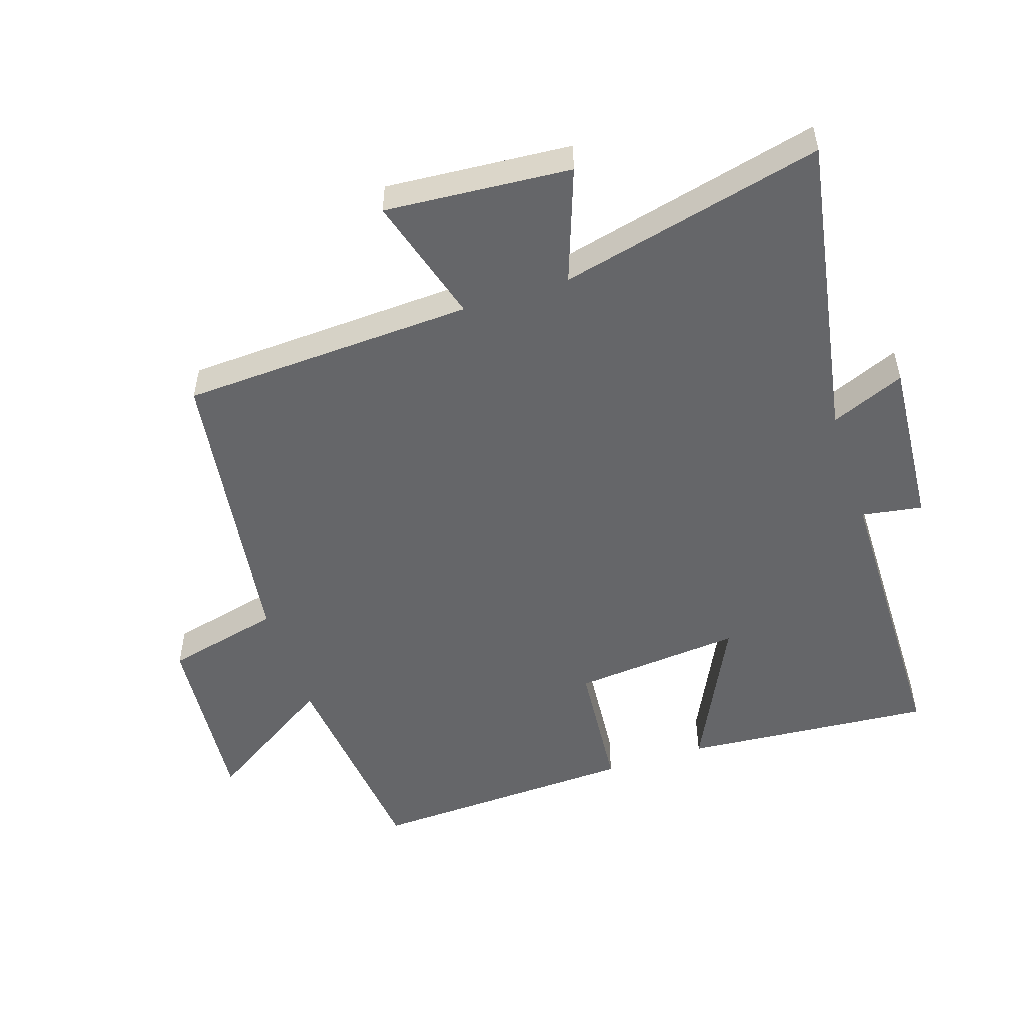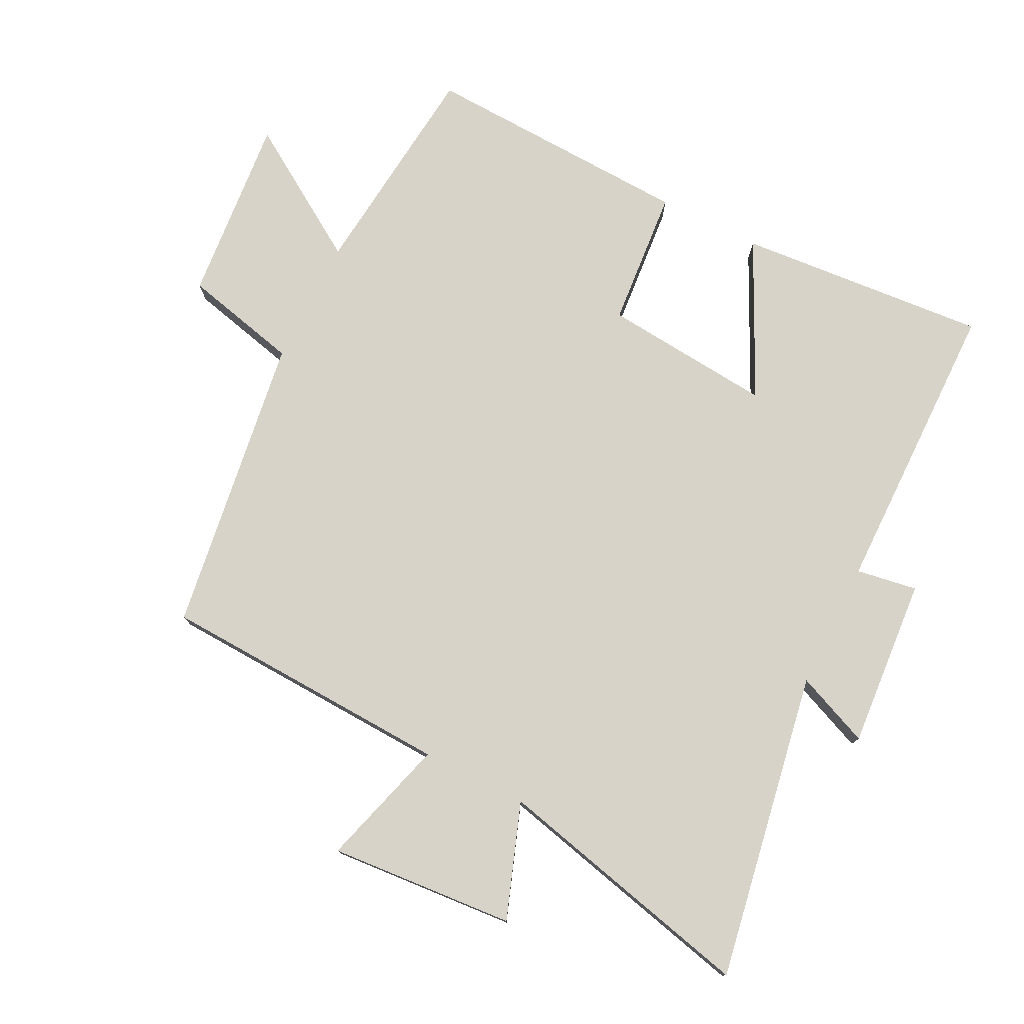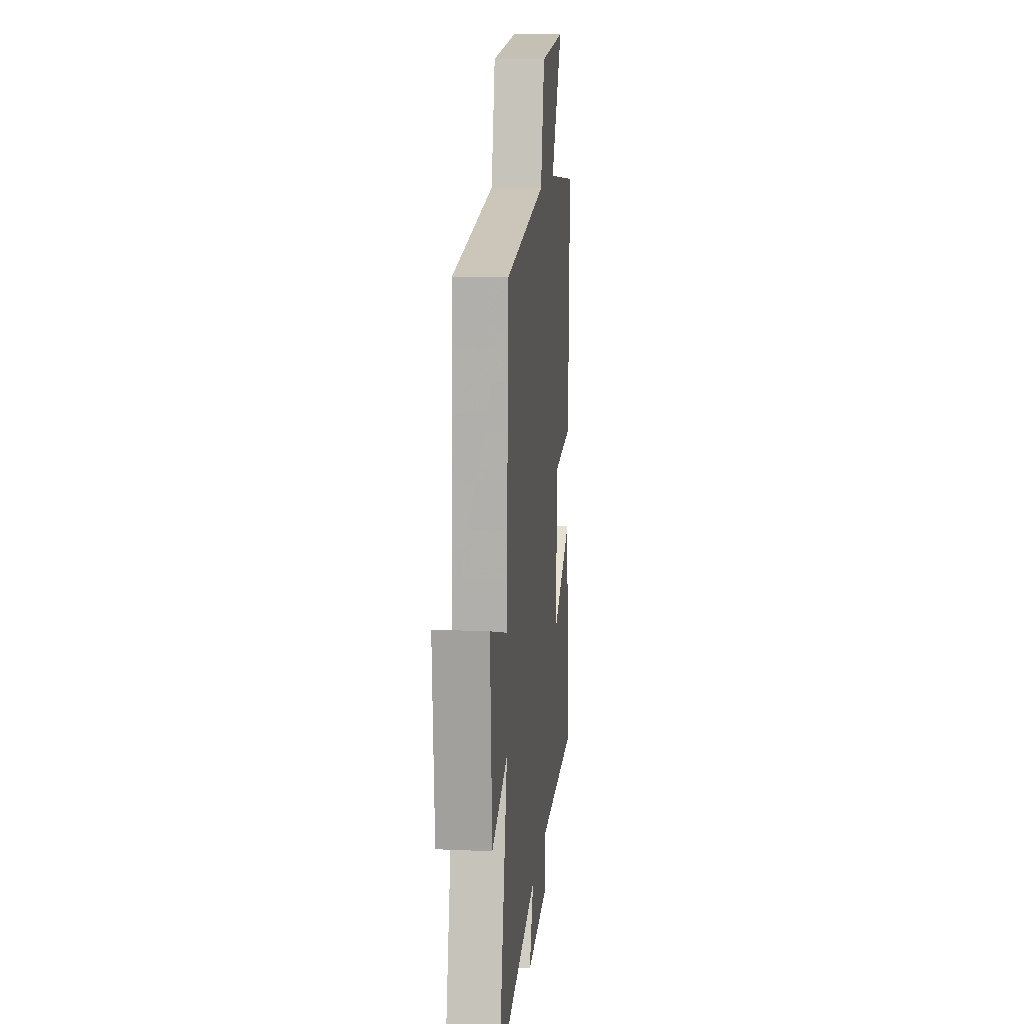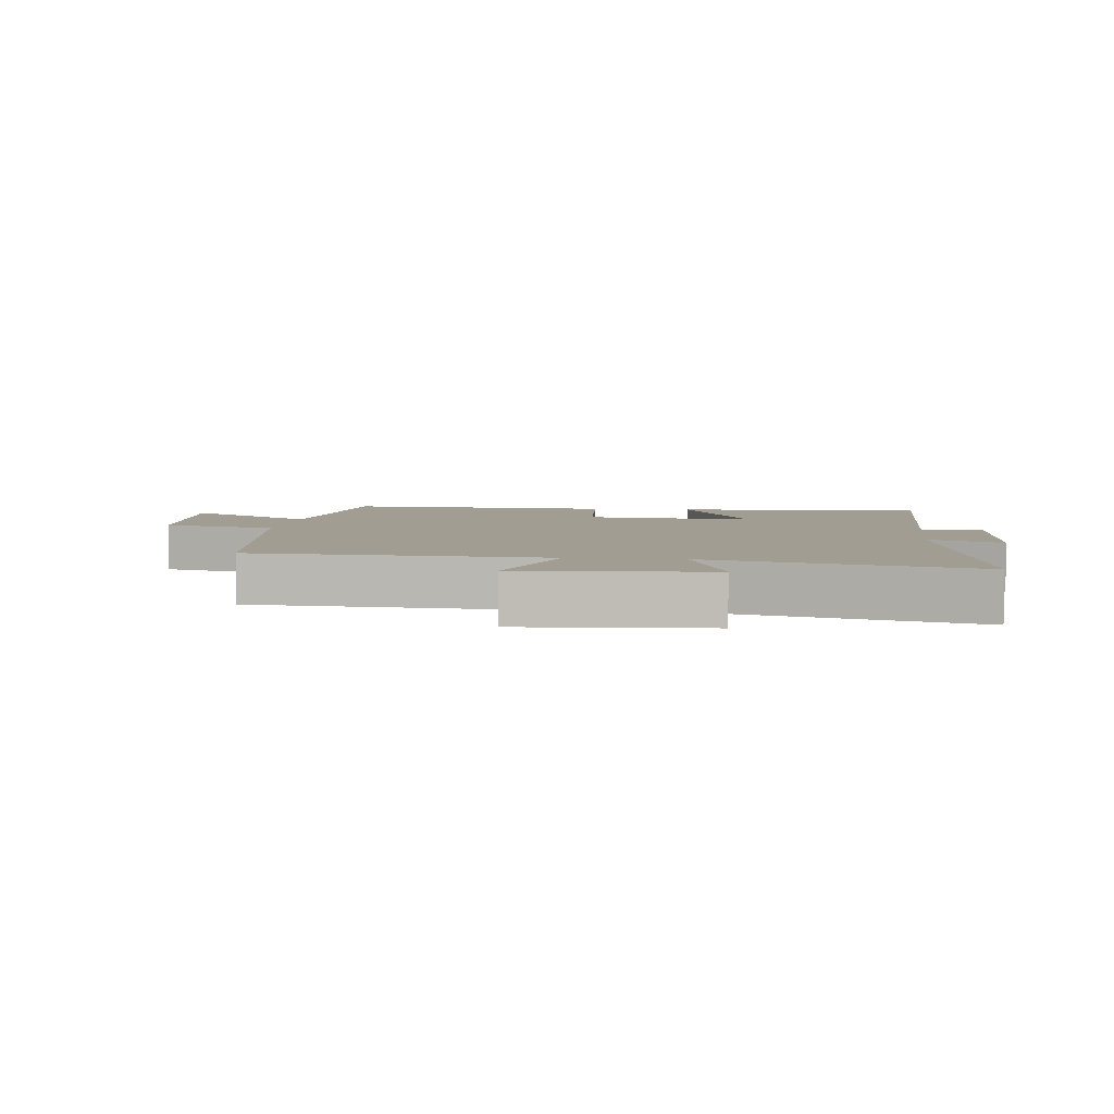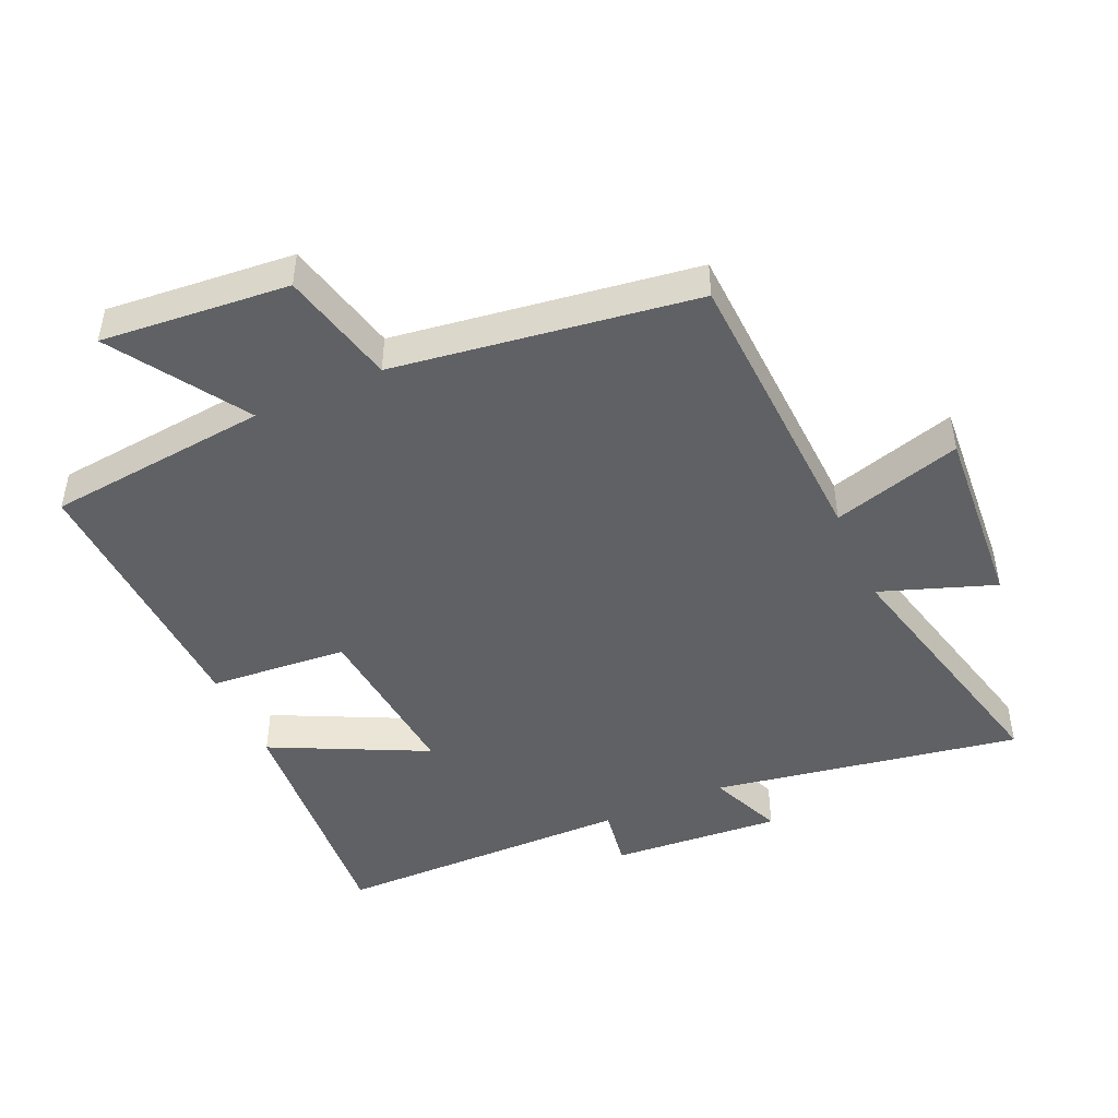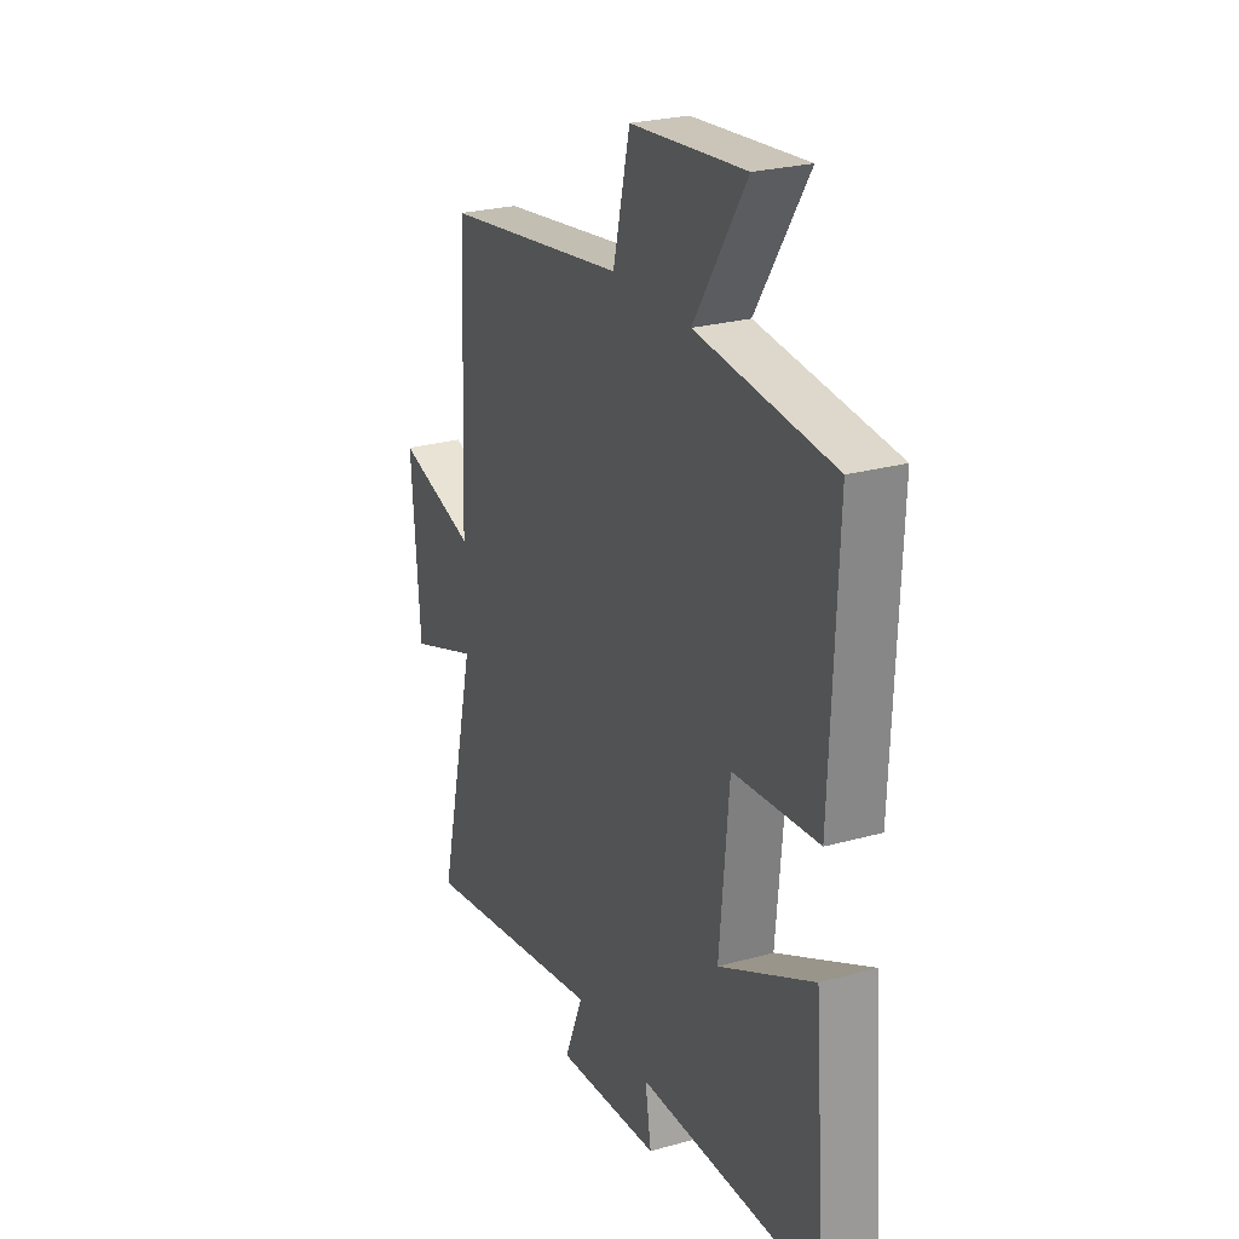
<metadata>
{"format":"obj","ext":"obj","renderer":"f3d","projection":"perspective","resolution":1024,"background":"white","views":[{"elev":-51.8,"azim":108.2,"up":"+Y"},{"elev":77.2,"azim":116.7,"up":"+Y"},{"elev":12.9,"azim":95.7,"up":"+Z"},{"elev":4.9,"azim":97.2,"up":"+Y"},{"elev":-46.6,"azim":24.2,"up":"+Y"},{"elev":25.5,"azim":-114.1,"up":"+Z"}]}
</metadata>
<code>
v 0.596 0.07 -0.583
v 0.125 0.07 -0.5
v 0.172 0.07 -0.613
v -0.088 0.07 -0.593
v -0.073 0.07 -0.5
v -0.531 0.07 -0.495
v -0.5 0.07 -0.111
v -0.264 0.07 -0.227
v -0.288 0.07 0.033
v -0.5 0.07 0.051
v -0.517 0.07 0.465
v -0.177 0.07 0.5
v -0.307 0.07 0.703
v -0.021 0.07 0.677
v 0.021 0.07 0.5
v 0.48 0.07 0.433
v 0.5 0.07 -0.016
v 0.697 0.07 0.041
v 0.675 0.07 -0.243
v 0.5 0.07 -0.18
v 0.596 0 -0.583
v 0.125 0 -0.5
v 0.172 0 -0.613
v -0.088 0 -0.593
v -0.073 0 -0.5
v -0.531 0 -0.495
v -0.5 0 -0.111
v -0.264 0 -0.227
v -0.288 0 0.033
v -0.5 0 0.051
v -0.517 0 0.465
v -0.177 0 0.5
v -0.307 0 0.703
v -0.021 0 0.677
v 0.021 0 0.5
v 0.48 0 0.433
v 0.5 0 -0.016
v 0.697 0 0.041
v 0.675 0 -0.243
v 0.5 0 -0.18
f 17 18 19 20
f 15 16 17 20
f 15 20 1 2
f 12 13 14 15
f 12 15 2
f 9 10 11 12
f 8 9 12 2
f 5 6 7 8
f 5 8 2 3
f 3 4 5
f 40 39 38 37
f 40 37 36 35
f 22 21 40 35
f 35 34 33 32
f 22 35 32
f 32 31 30 29
f 22 32 29 28
f 28 27 26 25
f 23 22 28 25
f 25 24 23
f 1 21 22 2
f 2 22 23 3
f 3 23 24 4
f 4 24 25 5
f 5 25 26 6
f 6 26 27 7
f 7 27 28 8
f 8 28 29 9
f 9 29 30 10
f 10 30 31 11
f 11 31 32 12
f 12 32 33 13
f 13 33 34 14
f 14 34 35 15
f 15 35 36 16
f 16 36 37 17
f 17 37 38 18
f 18 38 39 19
f 19 39 40 20
f 20 40 21 1

</code>
